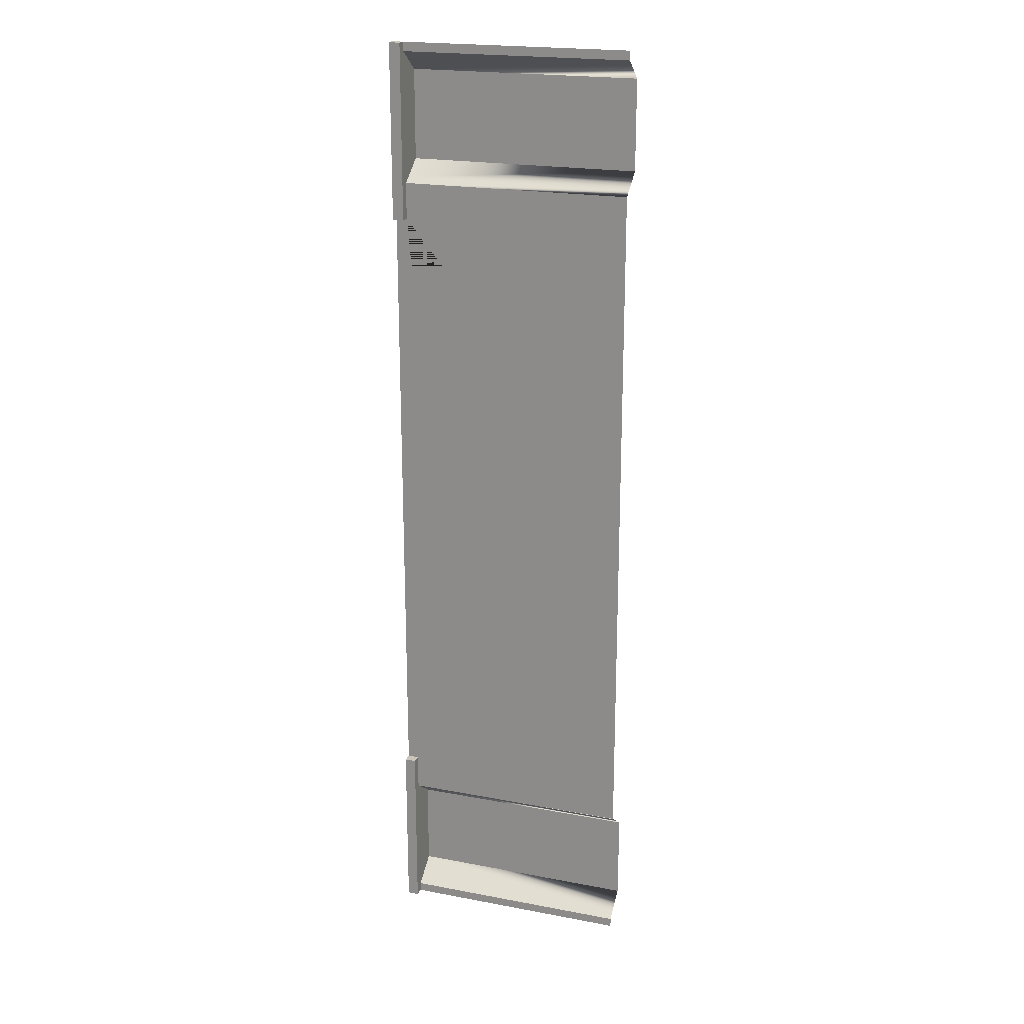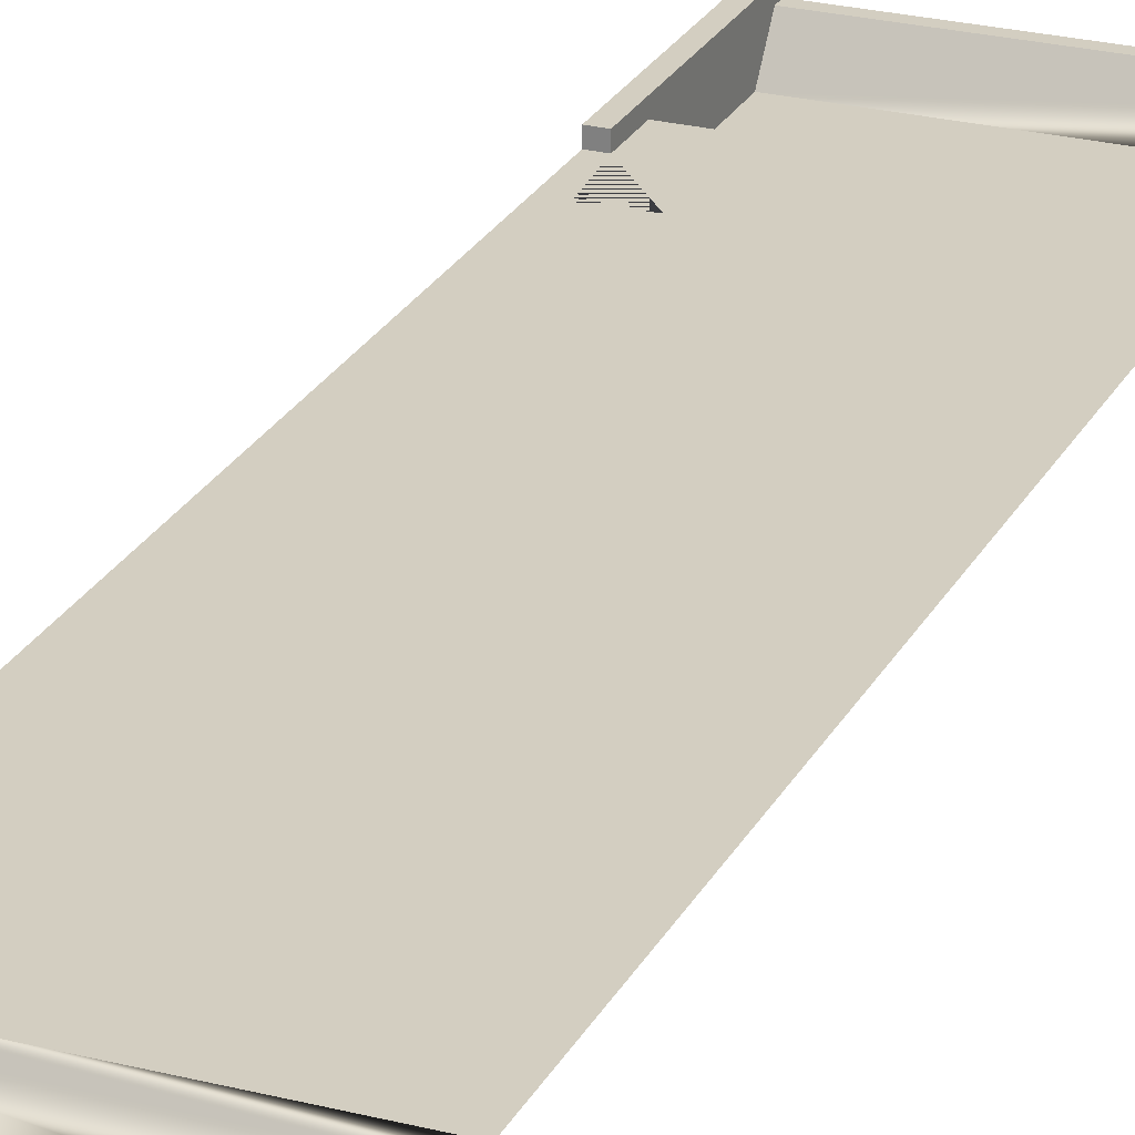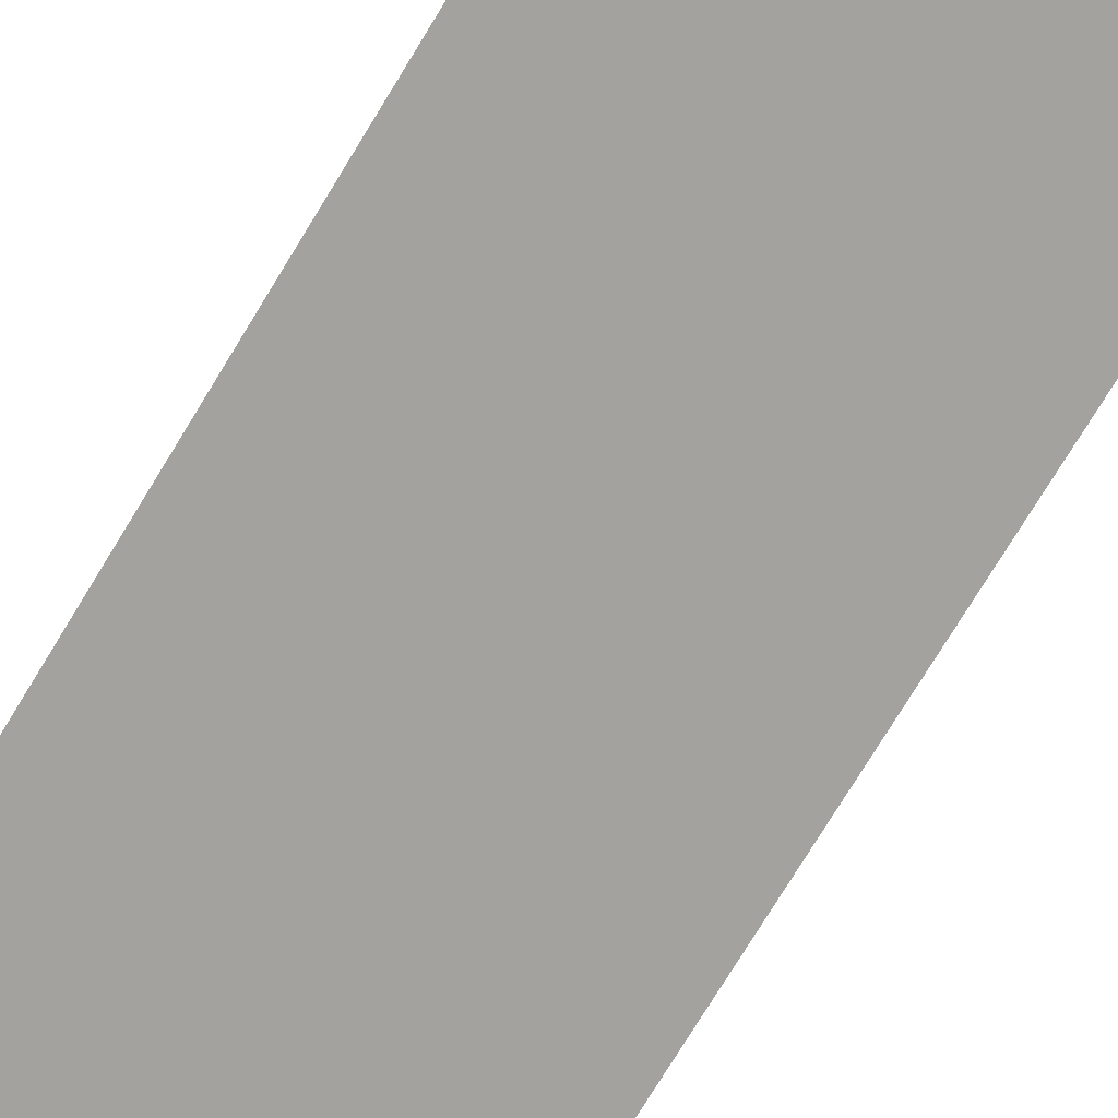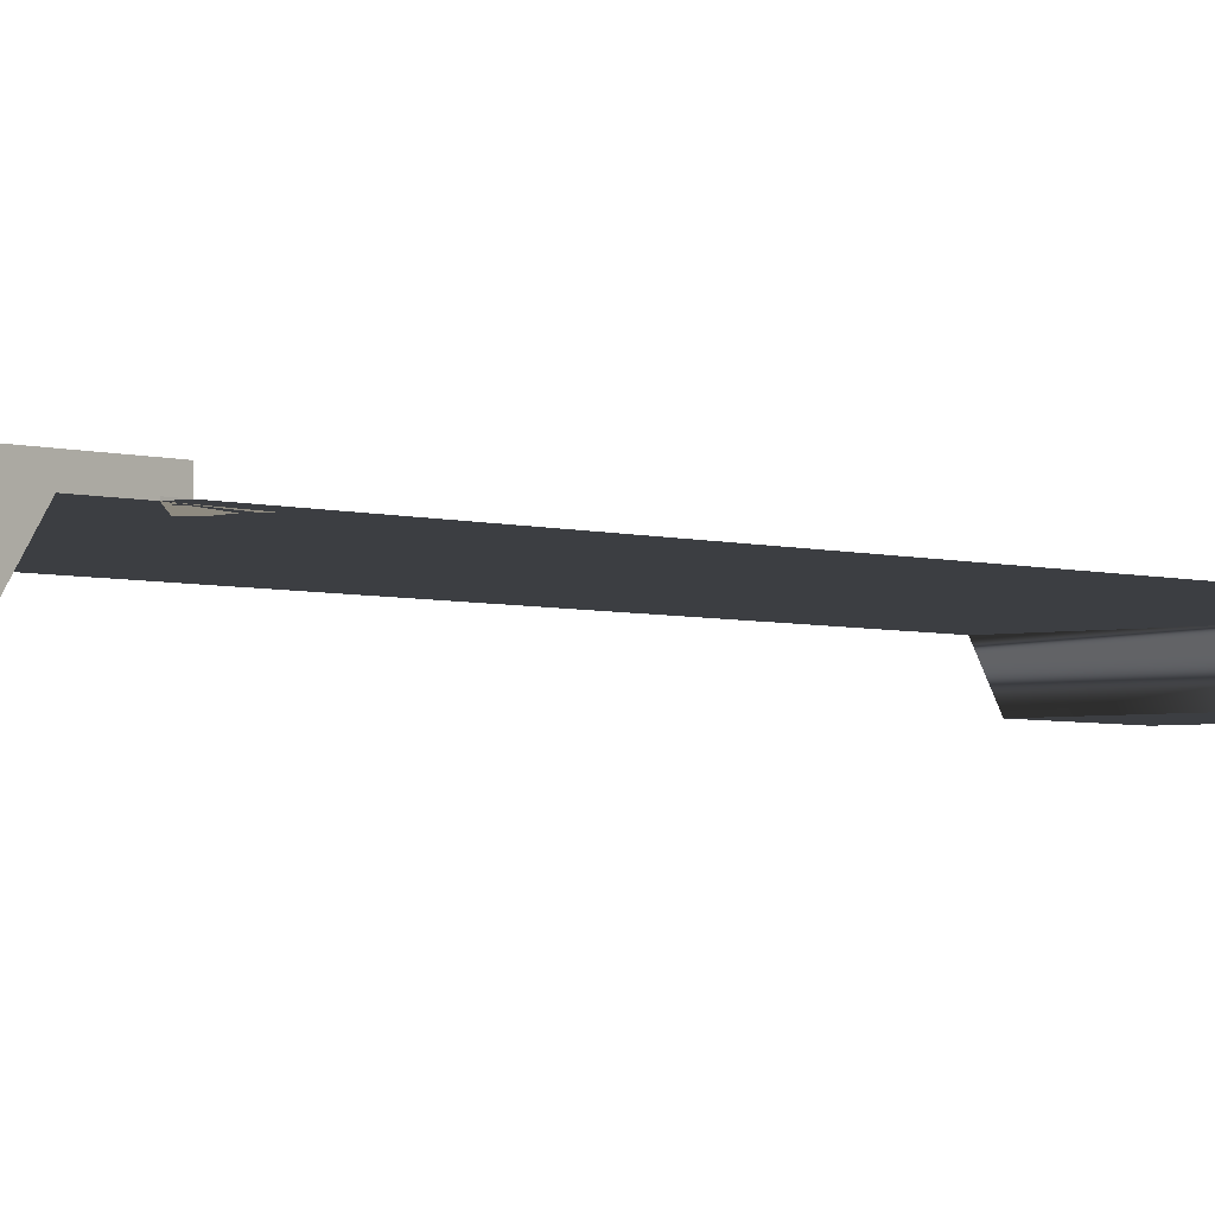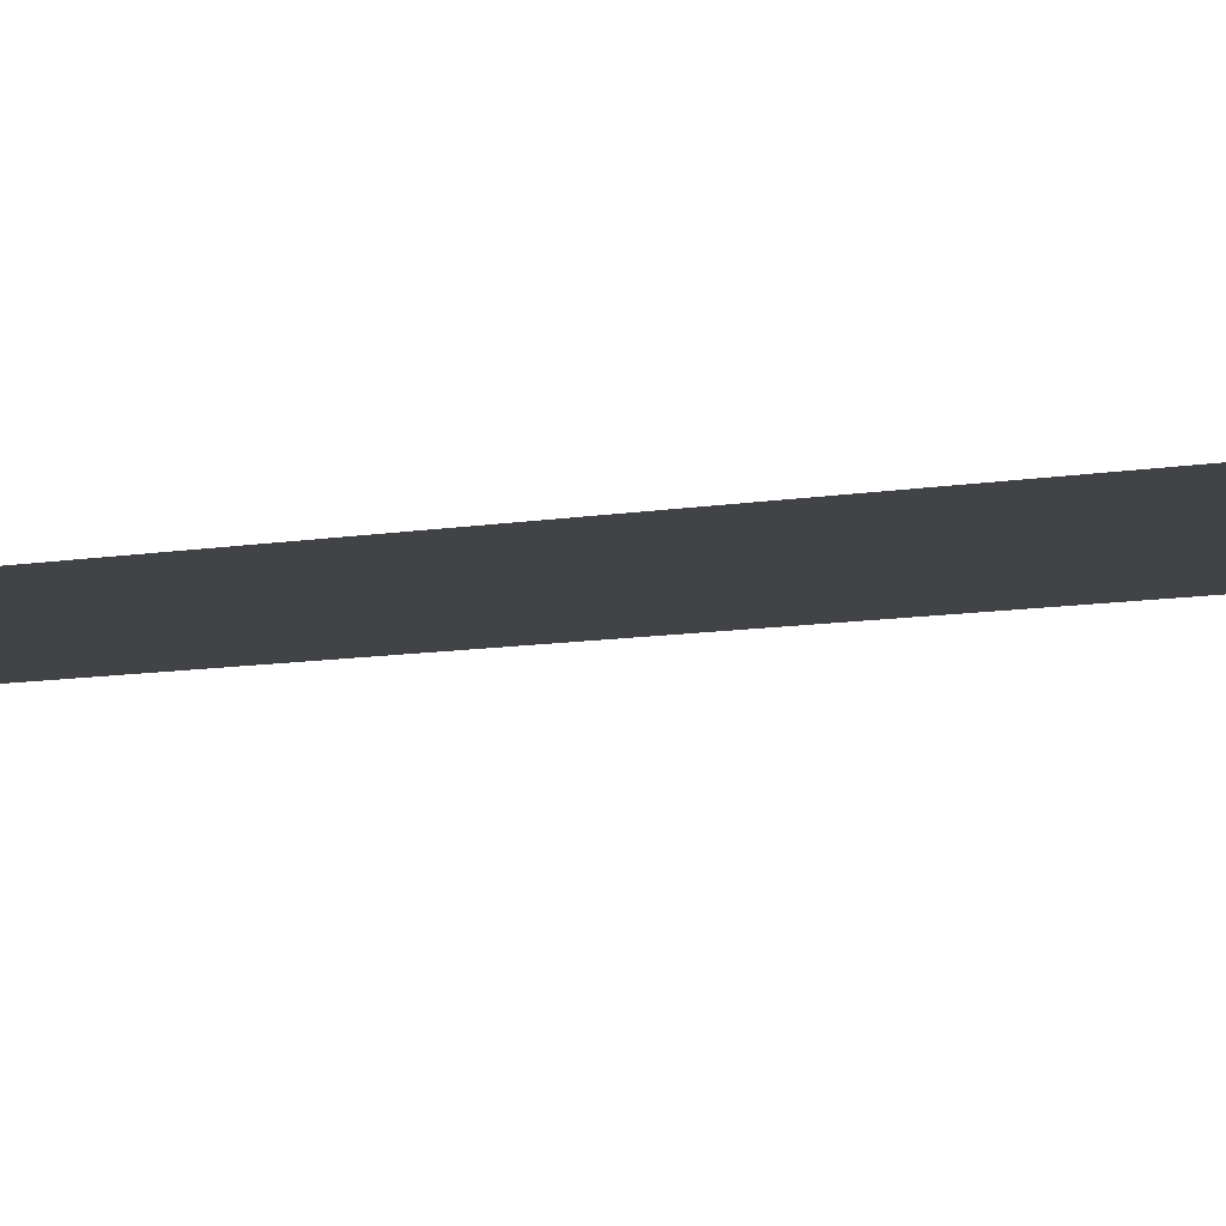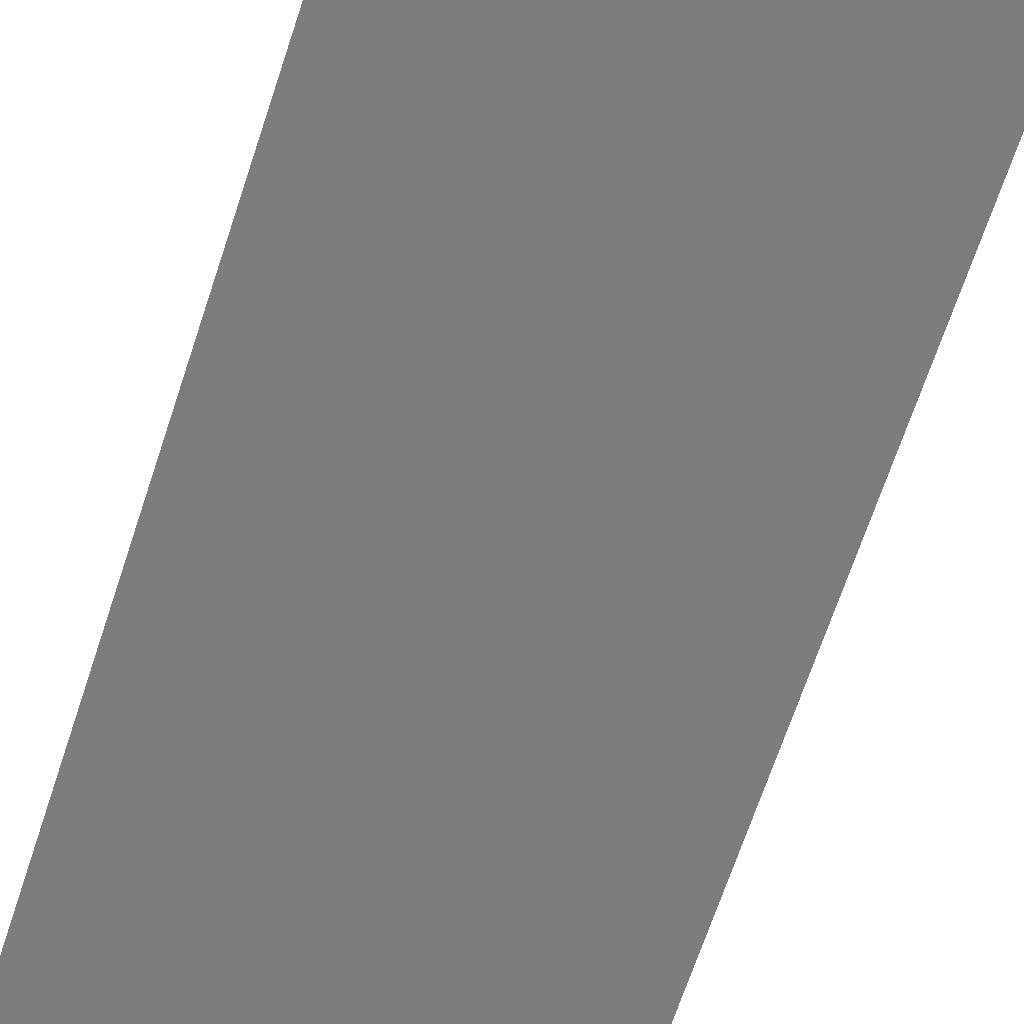
<metadata>
{"format":"obj","ext":"obj","renderer":"f3d","projection":"perspective","resolution":1024,"background":"white","views":[{"elev":20.9,"azim":-161.2,"up":"+Z"},{"elev":25.2,"azim":-157.7,"up":"+Y"},{"elev":-72.6,"azim":149.0,"up":"+Y"},{"elev":-3.1,"azim":39.0,"up":"+Y"},{"elev":-6.9,"azim":122.1,"up":"+Y"},{"elev":-59.1,"azim":-17.0,"up":"+Y"}]}
</metadata>
<code>
v 5 -0 10
v -4e-06 -0 10
v 0 -0.5748 19.39
v 0 -0 16.38
v 0 -0.5748 17.55
v 0 -0 17.13
v 0 0 20
v 0 -0.1437 17.24
v 0 0 19.81
v 0 -0.1437 19.71
v 4.77 0 19.81
v 4.77 -0.1437 19.71
v 4.77 -0.5748 19.39
v 4.77 -0.5748 17.55
v 4.77 -0.1437 17.24
v 4.77 -0 17.13
v 4.77 -0 20
v 4.77 -0 16.38
v 5 -0 16.38
v 5 -0 20
v 5 0.1948 20
v 4.77 0.1948 20
v 5 0.1948 16.38
v 4.77 0.1948 16.38
v 2.5 -0 10
v 3.637 -0 14.37
v 3.459 -0 12.28
v 4.681 -0 15.39
v 3.979 -0 15.43
v 0 -0.5748 0.6067
v 0 -0 3.622
v 0 -0.5748 2.451
v 0 -0 2.869
v 0 0 0
v 0 -0.1437 2.765
v 0 0 0.1884
v 0 -0.1437 0.293
v 4.77 0 0.1884
v 4.77 -0.1437 0.293
v 4.77 -0.5748 0.6067
v 4.77 -0.5748 2.451
v 4.77 -0.1437 2.765
v 4.77 -0 2.869
v 4.77 -0 0
v 4.77 -0 3.622
v 5 -0 3.622
v 5 -0 0
v 5 0.1948 0
v 4.77 0.1948 0
v 5 0.1948 3.622
v 4.77 0.1948 3.622
v 3.635 -0 7.766
v 2.846 -0 8.405
v 3.224 -0 5.216
v 3.16 -0 5.593
v 3.49 -0 9.623
v 3.215 -0 9.844
v 3.319 -0 9.996
v 3.514 -0 9.782
f 10 9 11 12
f 13 3 10 12
f 14 5 3 13
f 5 14 15 8
f 16 6 8 15
f 15 14 13 12
f 16 15 12 11
f 9 7 17 11
f 18 4 6 16
f 18 19 1 56 59 27 26 29 28
f 23 24 22 21
f 20 21 22 17
f 17 22 11
f 19 23 21 20
f 11 22 24 16
f 16 24 18
f 18 24 23 19
f 4 18 28 29 26 27 25 2
f 37 39 38 36
f 40 39 37 30
f 41 40 30 32
f 32 35 42 41
f 43 42 35 33
f 42 39 40 41
f 43 38 39 42
f 36 38 44 34
f 45 43 33 31
f 56 53 25 57
f 50 48 49 51
f 47 44 49 48
f 44 38 49
f 46 47 48 50
f 38 43 51 49
f 43 45 51
f 45 46 50 51
f 31 2 25 53 52 55 54 45
f 27 58 57 25
f 58 59 56 57
f 27 59 58
f 56 52 53
f 45 54 55 52 56 1 46

</code>
